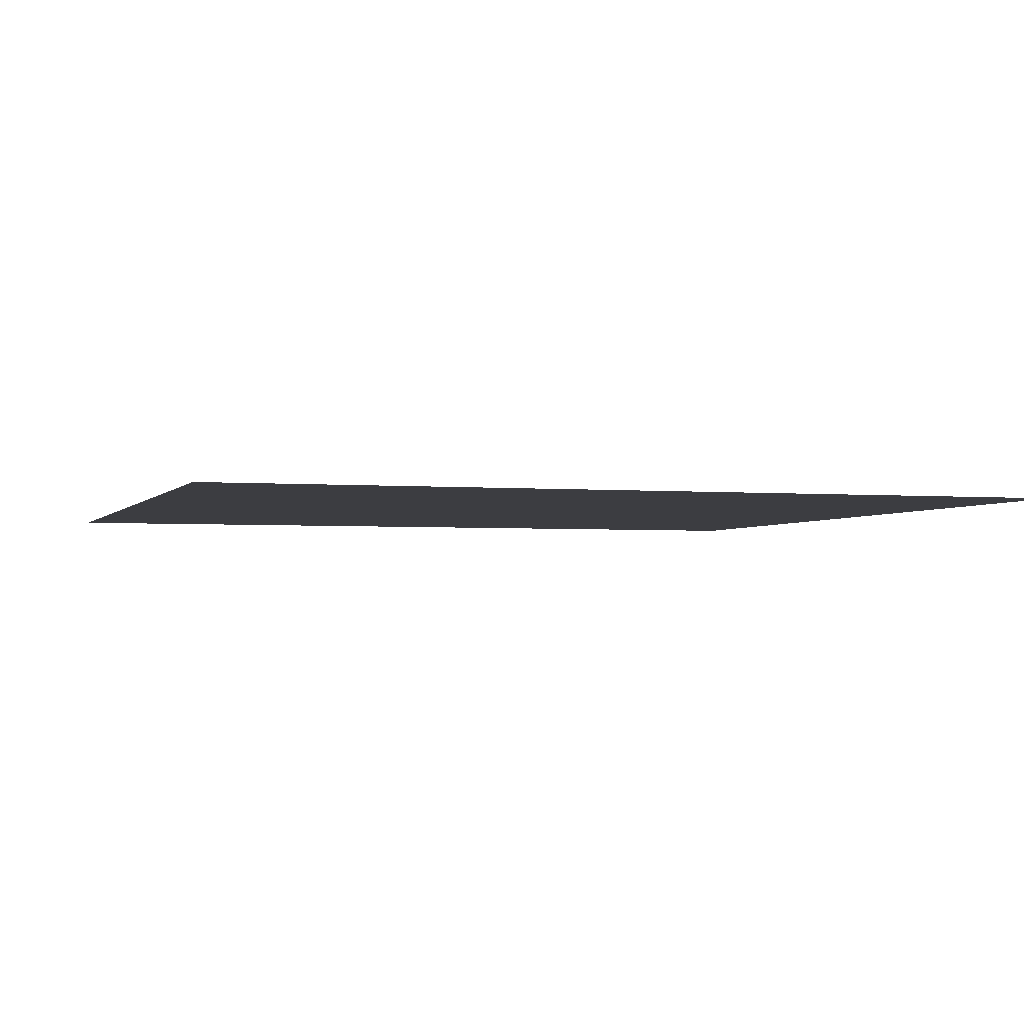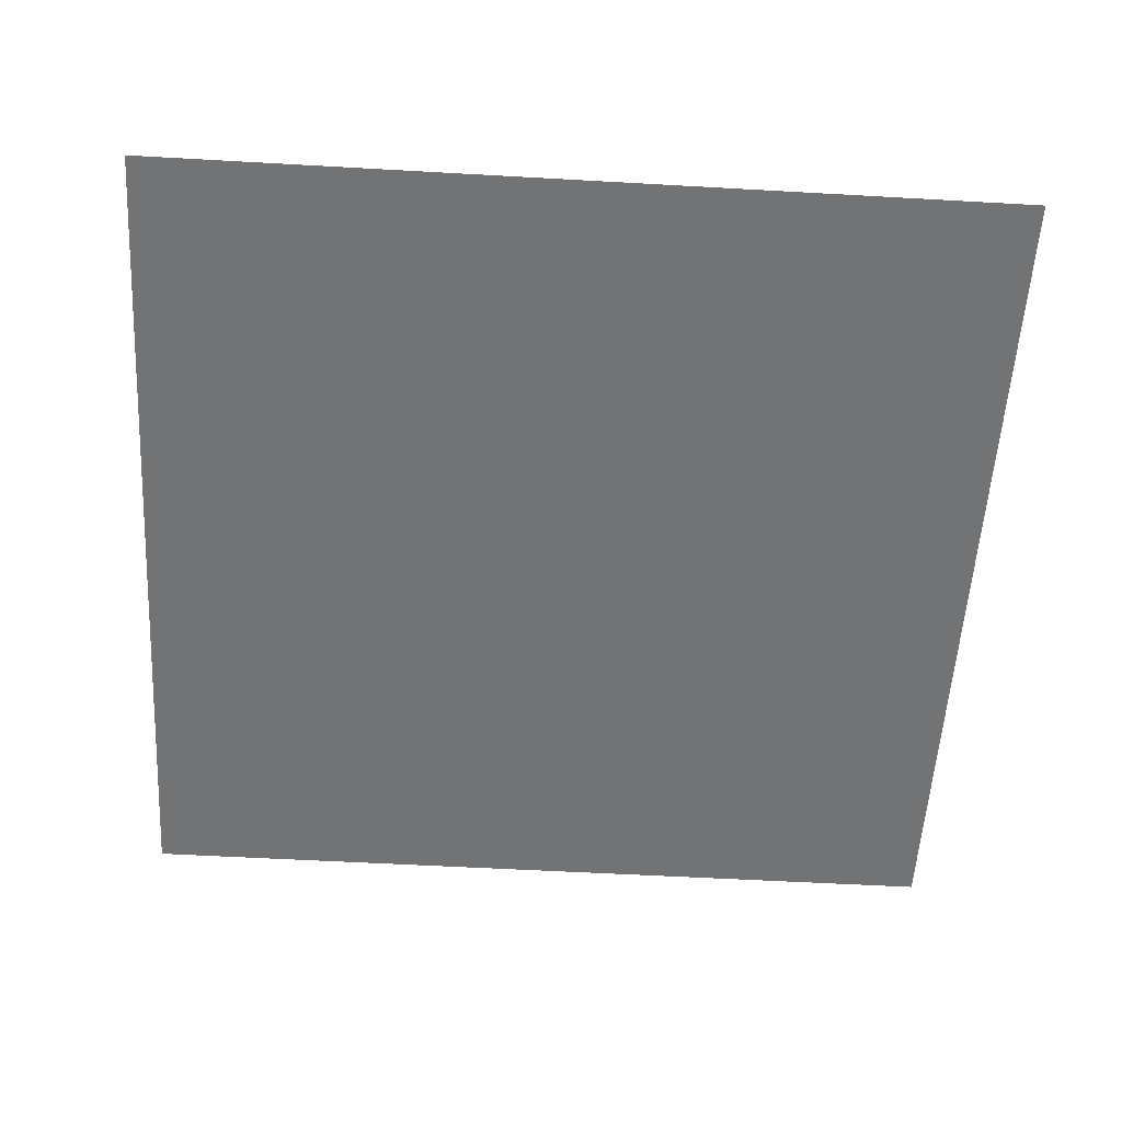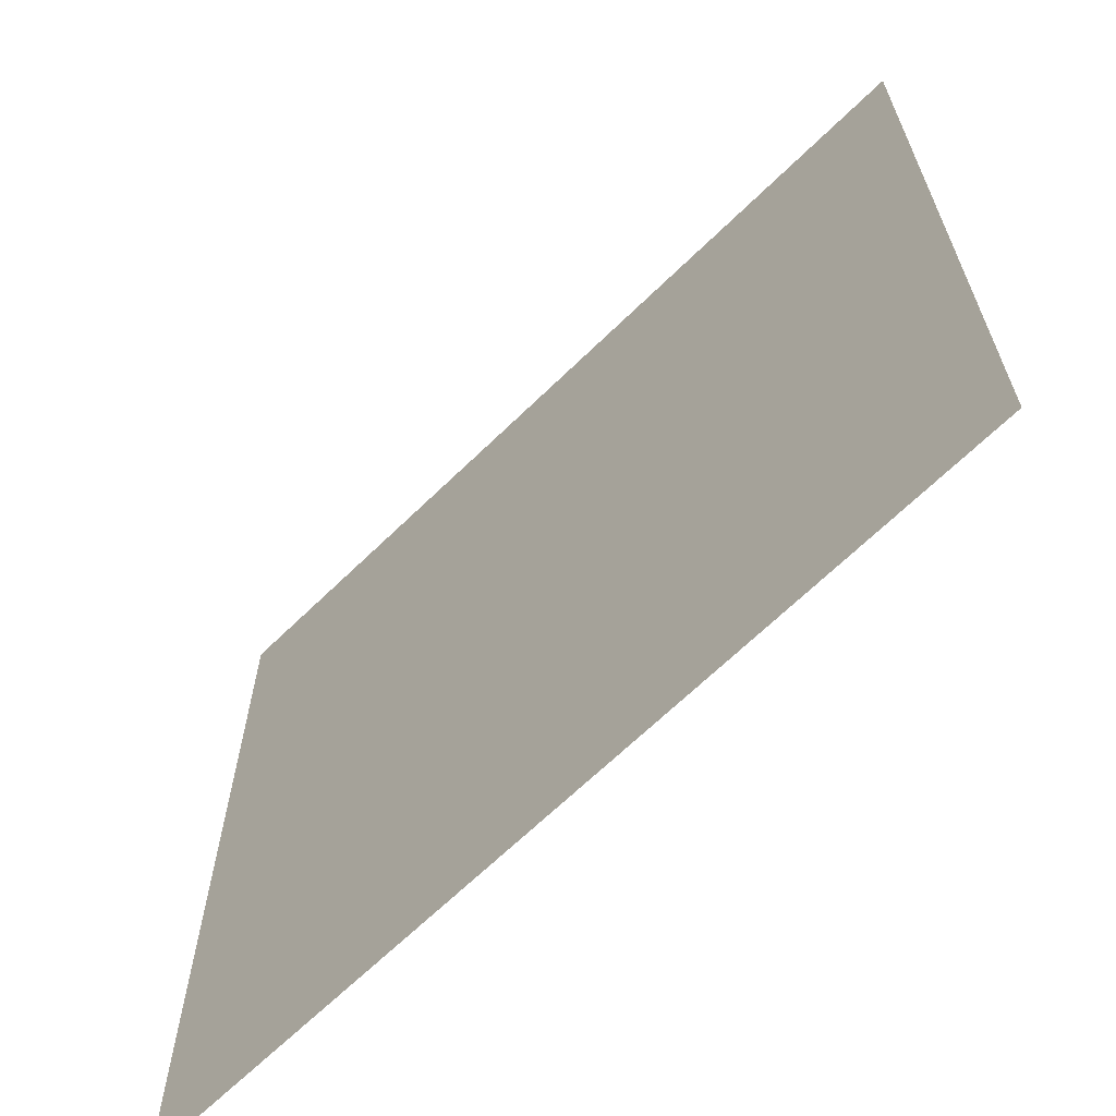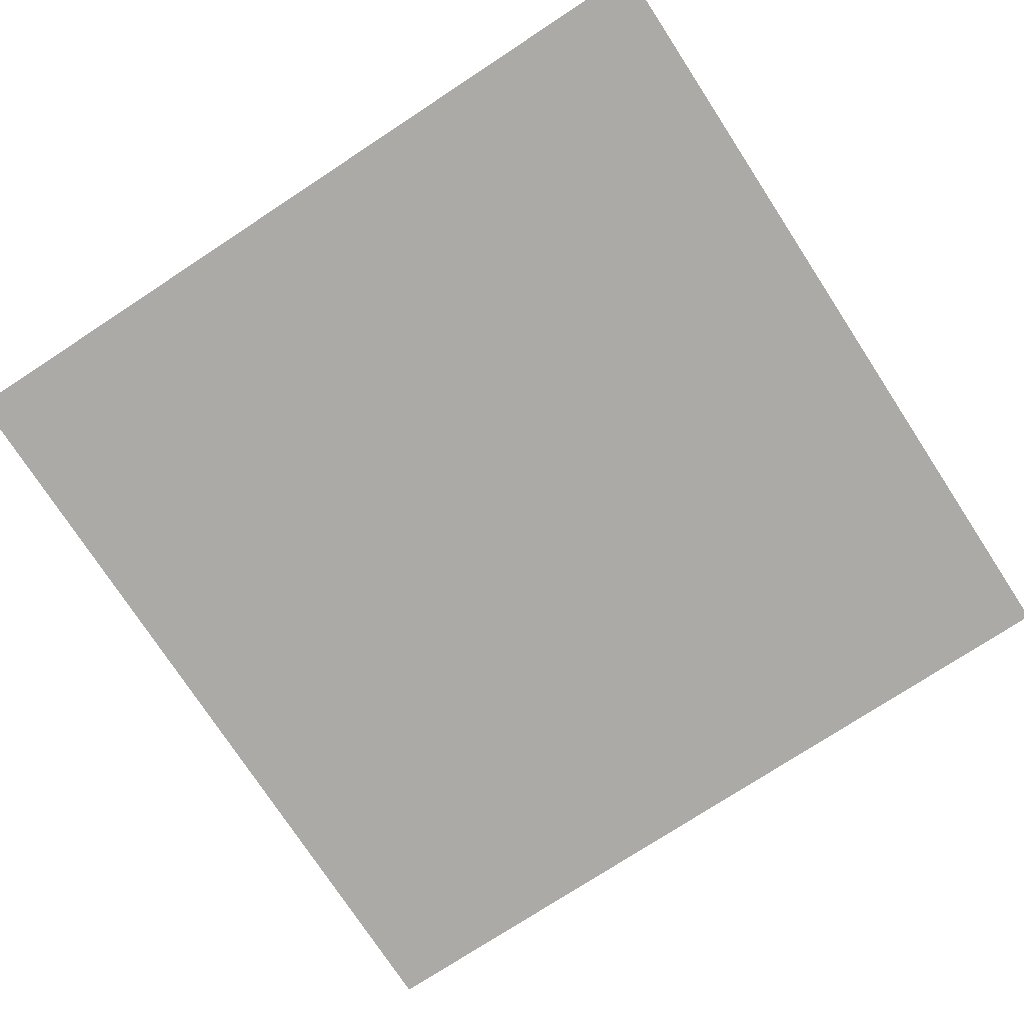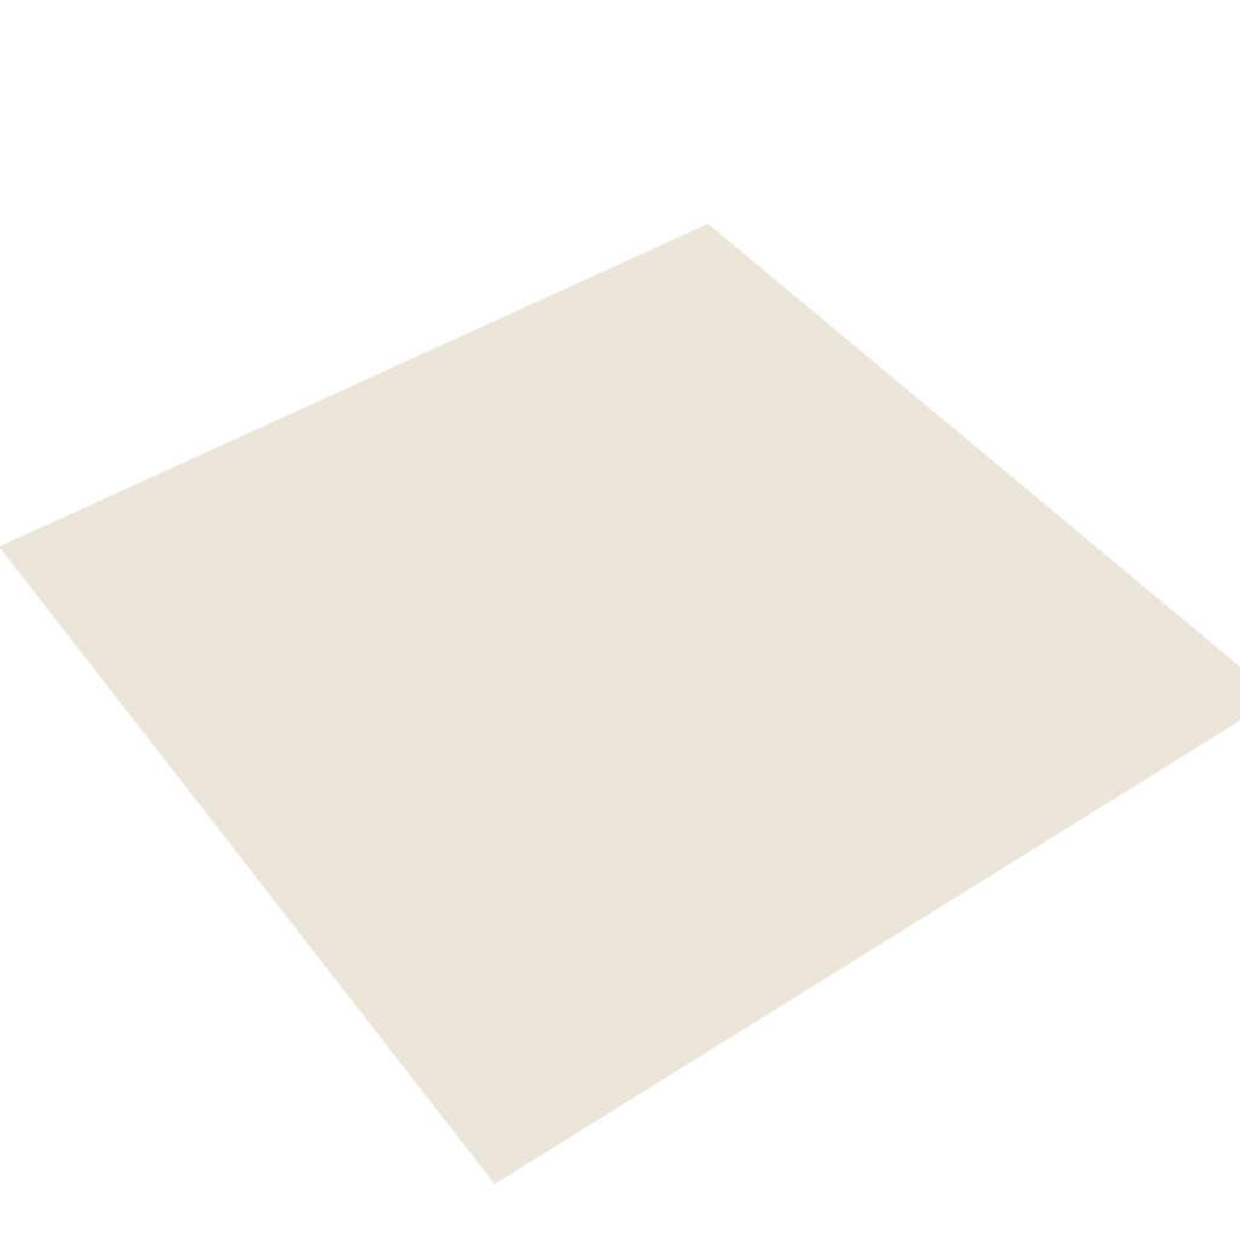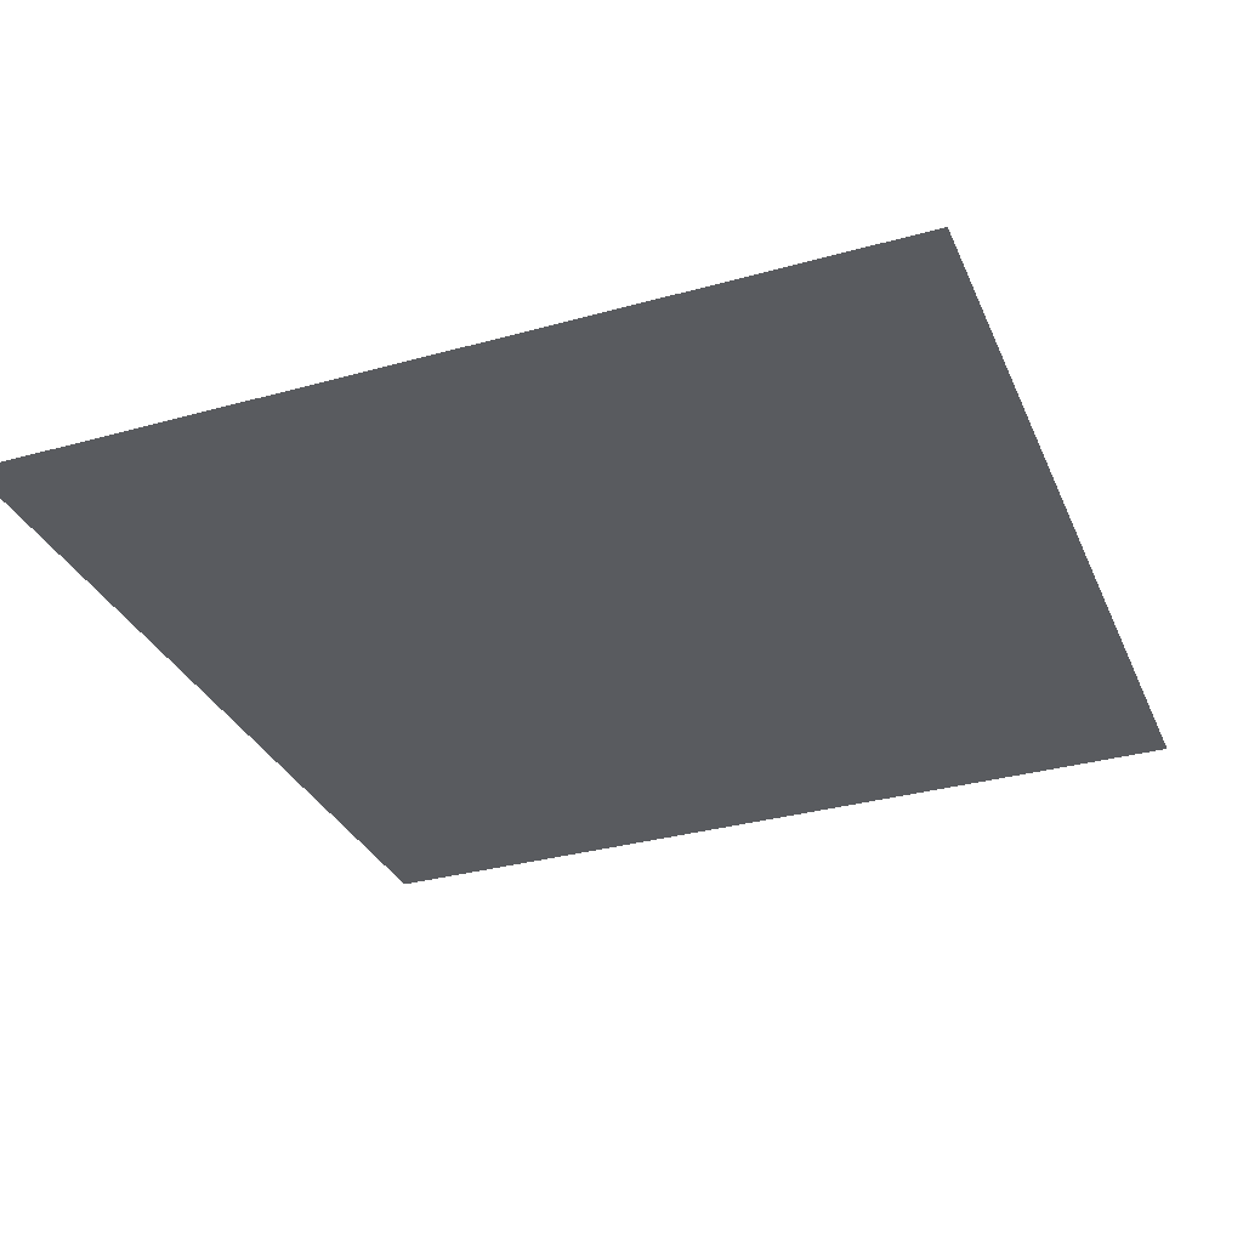
<metadata>
{"format":"obj","ext":"obj","renderer":"f3d","projection":"perspective","resolution":1024,"background":"white","views":[{"elev":-2.8,"azim":162.4,"up":"+Y"},{"elev":-55.7,"azim":-93.4,"up":"+Y"},{"elev":-65.9,"azim":-135.5,"up":"+Z"},{"elev":-75.9,"azim":-56.8,"up":"+Y"},{"elev":46.8,"azim":-125.8,"up":"+Y"},{"elev":-32.1,"azim":-158.7,"up":"+Y"}]}
</metadata>
<code>
o Plane
v -1000 0 1000
v 1000 0 1000
v -1000 0 -1000
v 1000 0 -1000
f 2 3 1
f 2 4 3

</code>
